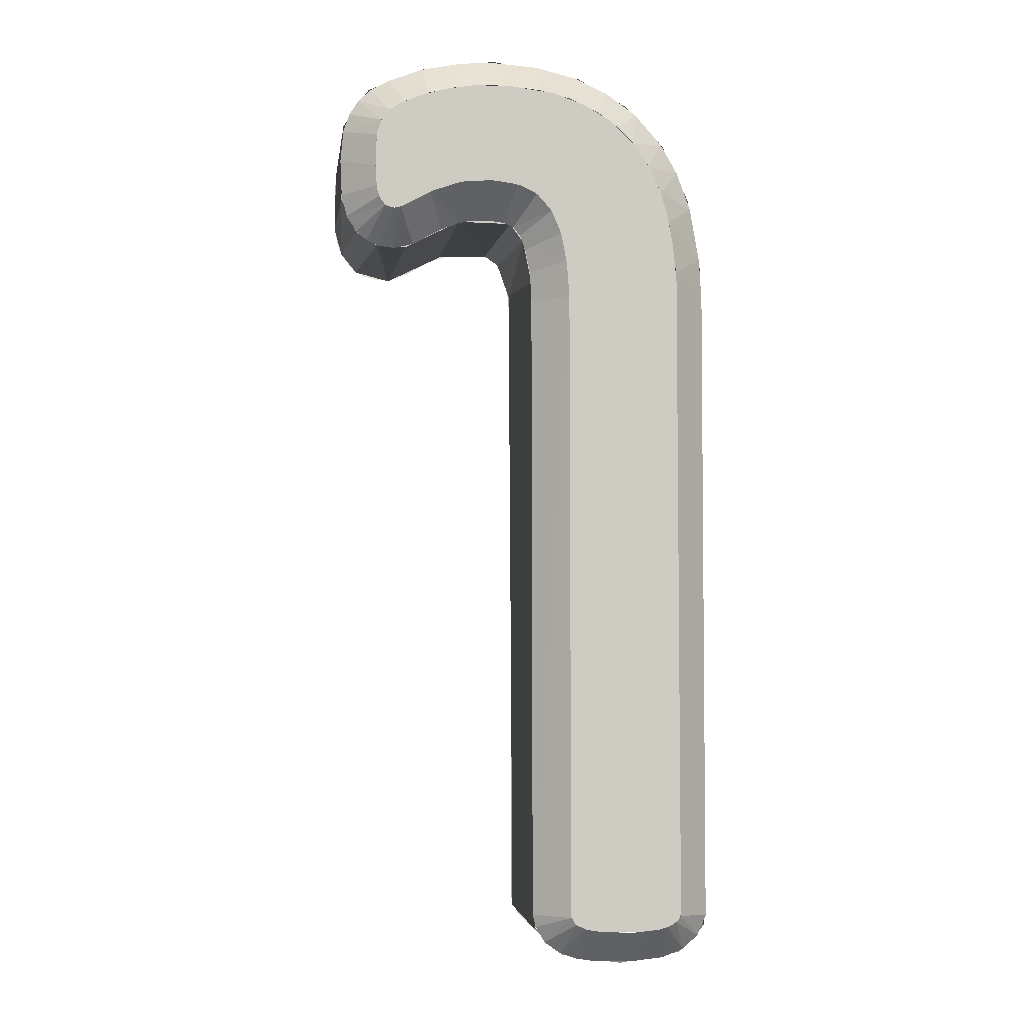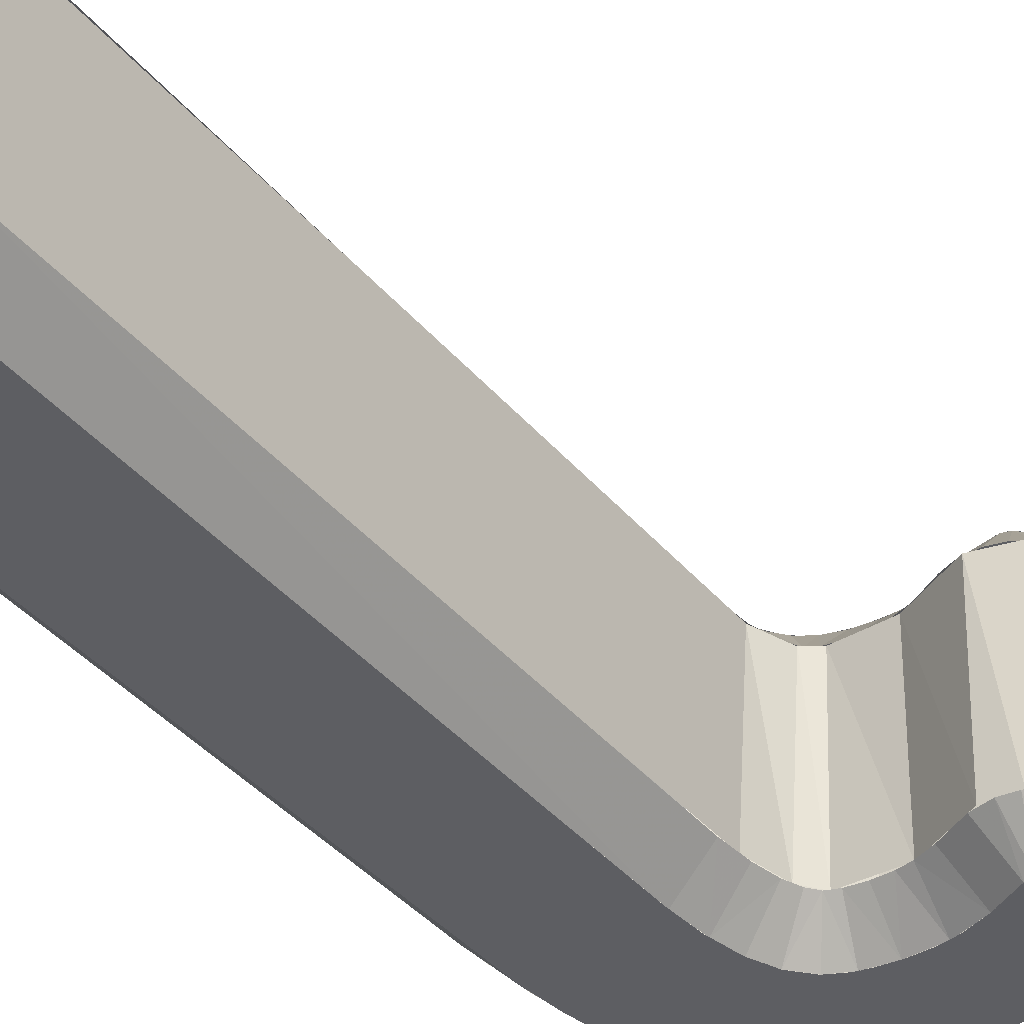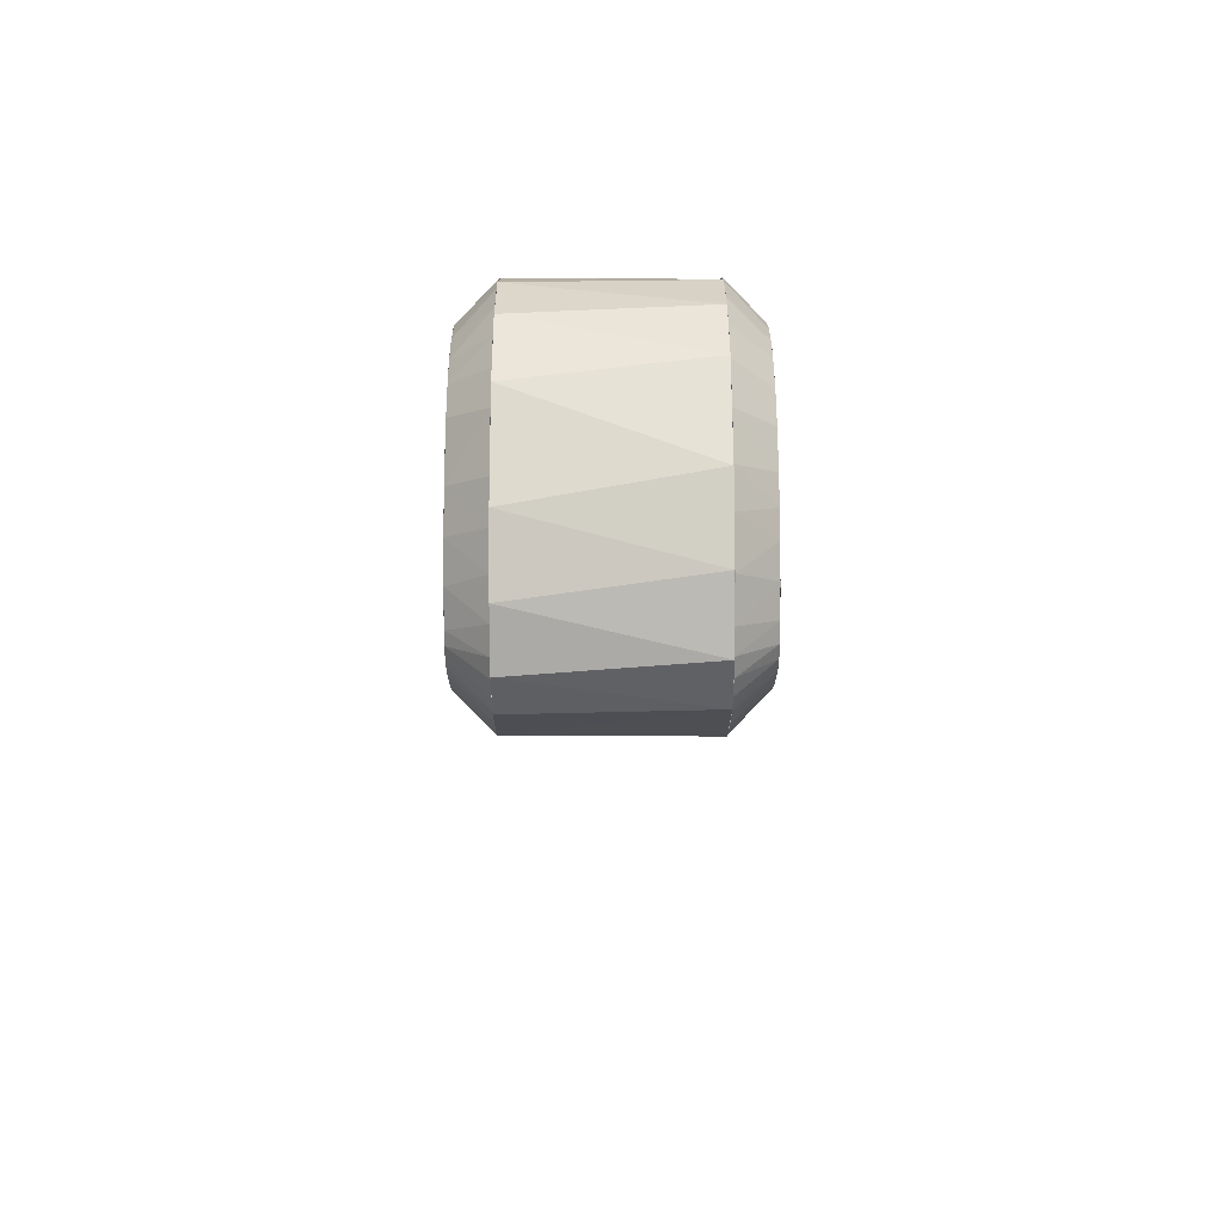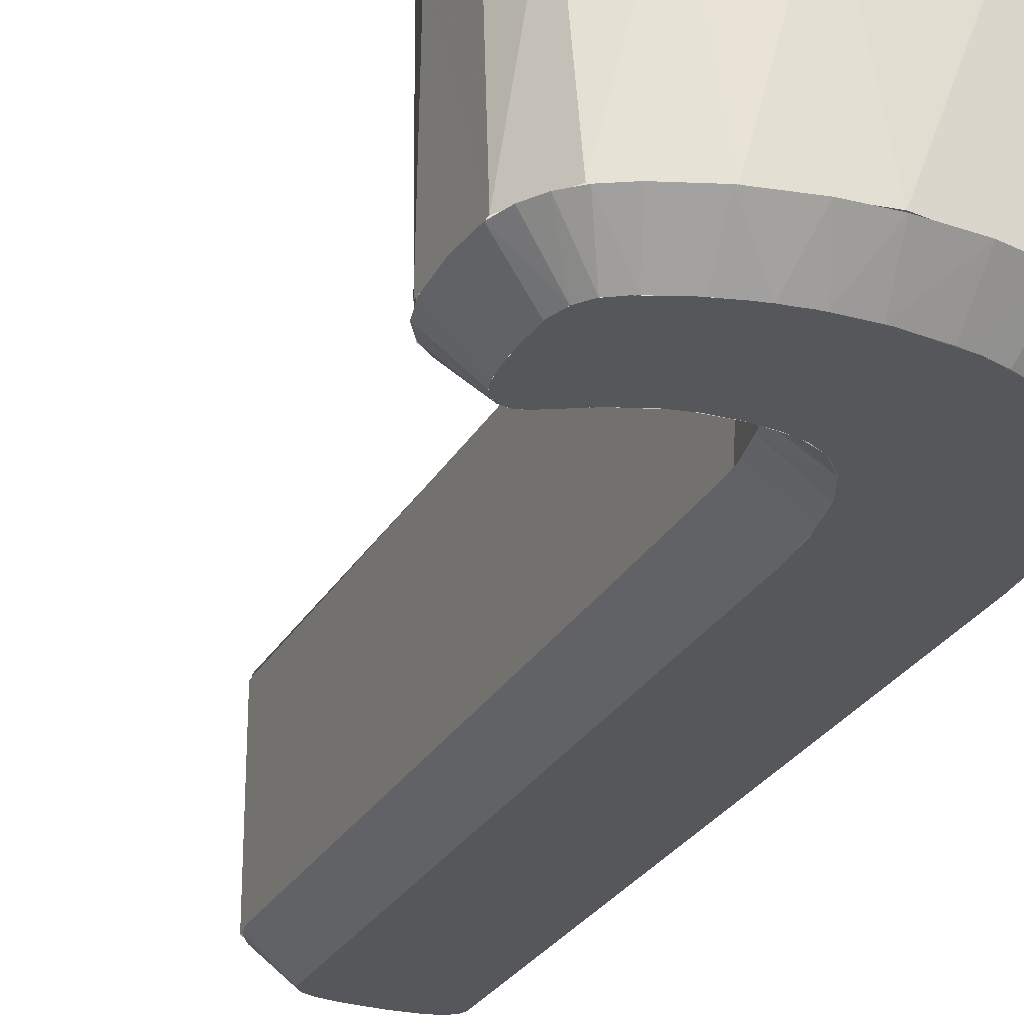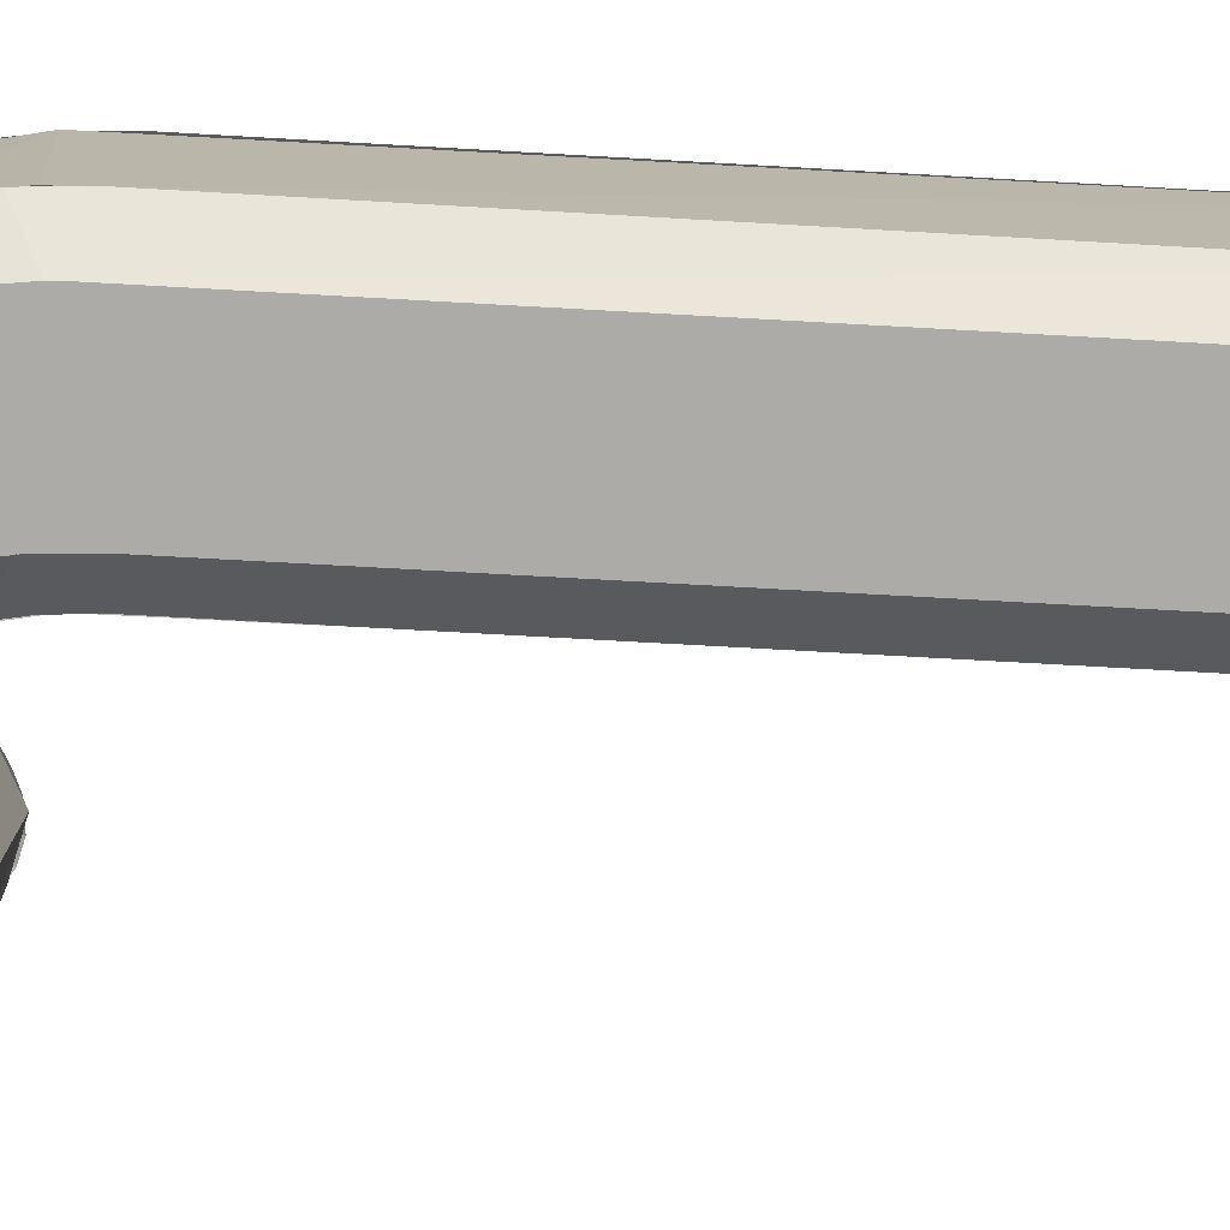
<metadata>
{"format":"obj","ext":"obj","renderer":"f3d","projection":"perspective","resolution":1024,"background":"white","views":[{"elev":-4.3,"azim":-7.6,"up":"+Z"},{"elev":-38.8,"azim":-145.2,"up":"+Y"},{"elev":73.7,"azim":-90.2,"up":"+Z"},{"elev":-27.3,"azim":-24.3,"up":"+Y"},{"elev":-76.3,"azim":86.8,"up":"+Y"}]}
</metadata>
<code>
o A_Text.024
v 0.0579 0.07 -0.2532
v 0.05782 0.07 -0.2532
v 0.06165 0.07 -0.2532
v 0.04567 0.07 -0.2528
v 0.07932 0.07 -0.2518
v 0.0371 0.07 -0.2515
v 0.03103 0.07 -0.2495
v 0.08718 0.07 -0.2488
v 0.02776 0.07 -0.2472
v 0.09035 0.07 -0.2457
v 0.02576 0.07 -0.2437
v 0.09155 0.07 -0.2426
v 0.02541 0.07 0.1275
v 0.09152 0.07 0.1316
v 0.02305 0.07 0.153
v 0.08935 0.07 0.1586
v 0.01741 0.07 0.1724
v 0.08476 0.07 0.1816
v -0.07998 0.07 0.1763
v -0.0801 0.07 0.1763
v -0.07994 0.07 0.1763
v -0.07989 0.07 0.1762
v -0.08386 0.07 0.1769
v -0.07551 0.07 0.1774
v -0.08677 0.07 0.1788
v 0.01058 0.07 0.183
v -0.08912 0.07 0.1826
v -0.05709 0.07 0.1874
v -0.09057 0.07 0.1875
v 0.005045 0.07 0.1879
v 0.07974 0.07 0.1963
v -0.000875 0.07 0.1912
v -0.09169 0.07 0.1995
v -0.04221 0.07 0.1928
v -0.01371 0.07 0.1943
v -0.03039 0.07 0.1947
v 0.07388 0.07 0.208
v 0.06668 0.07 0.2187
v -0.09117 0.07 0.2183
v -0.08982 0.07 0.2254
v 0.05693 0.07 0.229
v -0.0873 0.07 0.2312
v 0.04677 0.07 0.2366
v -0.08297 0.07 0.2363
v 0.03503 0.07 0.2431
v -0.07192 0.07 0.2425
v 0.02227 0.07 0.2479
v -0.05486 0.07 0.2485
v 0.007605 0.07 0.2512
v -0.03515 0.07 0.2524
v -0.009007 0.07 0.2529
v -0.02091 0.07 0.2532
v -0.02119 0.07 0.2532
v 0.05859 -0.07 -0.2532
v 0.05859 -0.07 -0.2532
v 0.0644 -0.07 -0.2532
v 0.04616 -0.07 -0.2528
v 0.07945 -0.07 -0.2517
v 0.03568 -0.07 -0.2512
v 0.08637 -0.07 -0.2493
v 0.02974 -0.07 -0.2488
v 0.0901 -0.07 -0.2461
v 0.02725 -0.07 -0.2466
v 0.02569 -0.07 -0.2433
v 0.09155 -0.07 -0.2426
v 0.02548 -0.07 0.1235
v 0.0914 -0.07 0.1364
v 0.02422 -0.07 0.1443
v 0.08925 -0.07 0.1583
v 0.02043 -0.07 0.1641
v 0.0861 -0.07 0.1763
v 0.01432 -0.07 0.1781
v -0.07998 -0.07 0.1763
v -0.0801 -0.07 0.1763
v -0.07994 -0.07 0.1763
v -0.07989 -0.07 0.1762
v -0.08472 -0.07 0.1772
v -0.07557 -0.07 0.1774
v -0.08798 -0.07 0.1804
v 0.00638 -0.07 0.187
v -0.09033 -0.07 0.186
v -0.05835 -0.07 0.1868
v 0.08182 -0.07 0.1909
v -0.04503 -0.07 0.192
v -0.001677 -0.07 0.1914
v -0.09138 -0.07 0.1949
v -0.01032 -0.07 0.1937
v -0.03482 -0.07 0.1942
v -0.022 -0.07 0.1948
v 0.07572 -0.07 0.2049
v -0.09166 -0.07 0.2072
v 0.06559 -0.07 0.2201
v -0.09081 -0.07 0.2216
v 0.05146 -0.07 0.2336
v -0.08812 -0.07 0.2297
v -0.08387 -0.07 0.2355
v -0.07696 -0.07 0.24
v 0.03503 -0.07 0.2431
v -0.06271 -0.07 0.2461
v 0.01651 -0.07 0.2496
v -0.04853 -0.07 0.25
v -0.03276 -0.07 0.2526
v -0.0113 -0.07 0.2532
v 0.1116 -0.05 0.1298
v 0.09121 -0.06999 0.1412
v 0.11 -0.05 0.1541
v 0.087 -0.07 0.1721
v 0.1045 -0.04999 0.1858
v 0.08187 -0.06999 0.191
v 0.09635 -0.05002 0.2082
v 0.07481 -0.07002 0.2065
v 0.08635 -0.04998 0.2259
v 0.06559 -0.07 0.2201
v 0.07035 -0.04997 0.244
v 0.05554 -0.06999 0.2301
v 0.04377 -0.06997 0.2386
v 0.05199 -0.05001 0.2569
v 0.03275 -0.04998 0.2657
v 0.02626 -0.07001 0.2467
v 0.00841 -0.05 0.2714
v 0.007576 -0.07 0.2512
v -0.01381 -0.06999 0.2532
v -0.01727 -0.05 0.2733
v -0.0292 -0.07 0.2528
v -0.03758 -0.05 0.2722
v -0.04314 -0.07 0.2511
v -0.06231 -0.05001 0.2673
v -0.05959 -0.06999 0.2471
v -0.08261 -0.04998 0.2596
v -0.07462 -0.07002 0.2412
v -0.09359 -0.05002 0.2534
v -0.08345 -0.06999 0.2359
v -0.101 -0.04998 0.2463
v -0.08824 -0.06999 0.2296
v -0.1066 -0.05 0.2375
v -0.1101 -0.04999 0.227
v -0.09102 -0.07 0.2202
v -0.1118 -0.05 0.209
v -0.09167 -0.07 0.2013
v -0.1108 -0.05 0.1873
v -0.09088 -0.07 0.1894
v -0.1077 -0.04998 0.1748
v -0.08936 -0.07 0.1831
v -0.08571 -0.06993 0.1778
v -0.1019 -0.04999 0.1658
v -0.09564 -0.04999 0.1604
v -0.08809 -0.04999 0.1573
v -0.08097 -0.07 0.1763
v -0.079 -0.04998 0.1562
v -0.07617 -0.06998 0.1771
v -0.06761 -0.04999 0.1589
v -0.05891 -0.07002 0.1866
v -0.0502 -0.04994 0.1685
v -0.03969 -0.05 0.1727
v -0.03987 -0.07002 0.1936
v -0.03166 -0.05 0.1744
v -0.02087 -0.07 0.1948
v -0.0217 -0.05001 0.1748
v -0.012 -0.05 0.1737
v -0.005481 -0.07001 0.1927
v -0.00595 -0.05003 0.1712
v 0.005725 -0.07004 0.1876
v 0.01478 -0.07002 0.1774
v -0.001902 -0.05001 0.166
v 0.001501 -0.05 0.1573
v 0.02042 -0.07 0.1639
v 0.02385 -0.07 0.1473
v 0.004168 -0.05 0.1432
v 0.005455 -0.05 0.1248
v 0.02545 -0.07 0.1255
v 0.00565 -0.04999 -0.2444
v 0.02589 -0.06995 -0.2442
v 0.007412 -0.04999 -0.2518
v 0.01294 -0.04997 -0.2609
v 0.02883 -0.06999 -0.2482
v 0.02217 -0.05 -0.2675
v 0.03416 -0.06999 -0.2508
v 0.03147 -0.05 -0.2708
v 0.04441 -0.07 -0.2527
v 0.04375 -0.05 -0.2727
v 0.06027 -0.07 -0.2532
v 0.0651 -0.05 -0.2732
v 0.07358 -0.07 -0.2525
v 0.08454 -0.04999 -0.2711
v 0.08356 -0.06999 -0.2506
v 0.0968 -0.05 -0.2664
v 0.08863 -0.06999 -0.2477
v 0.106 -0.04997 -0.2585
v 0.09131 -0.06996 -0.2439
v 0.1113 -0.04997 -0.2469
v 0.1113 0.05 -0.2463
v 0.1107 0.05 0.1524
v 0.111 -0.05 0.1458
v 0.1032 -0.05 0.1911
v 0.101 0.05 0.1973
v 0.0873 -0.05 0.225
v 0.08431 0.05 0.2294
v 0.06477 -0.05 0.2488
v 0.05864 0.05 0.2532
v 0.03438 -0.05 0.2654
v 0.0208 0.05 0.2698
v -0.01821 -0.05 0.2741
v -0.03544 0.05 0.2728
v -0.06096 -0.05 0.2677
v -0.07357 0.05 0.2637
v -0.09498 -0.05 0.2533
v -0.1007 0.05 0.248
v -0.11 -0.05 0.2302
v -0.1107 0.05 0.2251
v -0.1114 0.05 0.1896
v -0.111 -0.05 0.1849
v -0.1067 0.05 0.1727
v -0.102 -0.05 0.1653
v -0.0973 0.05 0.161
v -0.08947 -0.05 0.1575
v -0.07605 0.05 0.1557
v -0.07215 -0.05 0.1567
v -0.04195 0.05 0.1727
v -0.03962 -0.05 0.1735
v -0.01178 0.05 0.1741
v -0.007963 -0.05 0.173
v -0.00334 0.05 0.1686
v 8e-05 -0.05 0.1621
v 0.004262 0.05 0.1473
v 0.005033 -0.05 0.1372
v 0.006872 0.05 -0.2523
v 0.007291 -0.05 -0.2536
v 0.02316 0.05 -0.2685
v 0.02365 -0.05 -0.2685
v 0.05871 -0.05 -0.274
v 0.04699 0.05 -0.273
v 0.08612 0.05 -0.2714
v 0.09424 -0.05 -0.2682
v 0.1056 0.05 -0.2594
v 0.1102 -0.05 -0.2525
v 0.09139 0.06999 0.1364
v 0.1116 0.05 0.1298
v 0.11 0.05 0.1541
v 0.08743 0.07 0.1708
v 0.1045 0.04999 0.1858
v 0.0805 0.06999 0.1946
v 0.09635 0.05002 0.2082
v 0.07101 0.06998 0.2129
v 0.08886 0.04996 0.222
v 0.07813 0.05 0.2362
v 0.05832 0.07001 0.2278
v 0.06331 0.05 0.2496
v 0.04377 0.06997 0.2386
v 0.04559 0.04998 0.2604
v 0.0298 0.07 0.2453
v 0.02803 0.05 0.2671
v 0.01226 0.07 0.2505
v 0.008419 0.05 0.2714
v -0.01949 0.06999 0.2534
v -0.02223 0.05 0.2733
v -0.04132 0.07 0.2514
v -0.04356 0.05 0.2713
v -0.06246 0.05 0.2672
v -0.06109 0.07 0.2467
v -0.08135 0.05 0.2602
v -0.07808 0.06999 0.2395
v -0.09359 0.05002 0.2534
v -0.08379 0.07 0.2355
v -0.101 0.04999 0.2464
v -0.08773 0.07 0.2304
v -0.1064 0.04999 0.2379
v -0.08997 0.07 0.2248
v -0.1099 0.04999 0.2278
v -0.09134 0.07 0.2169
v -0.1115 0.05 0.2144
v -0.0916 0.07 0.2
v -0.1114 0.05 0.1931
v -0.09075 0.06999 0.1882
v -0.1098 0.05 0.1818
v -0.0883 0.06998 0.1808
v -0.1069 0.04999 0.1732
v -0.1003 0.04996 0.1639
v -0.08501 0.06999 0.1774
v -0.09215 0.05 0.1587
v -0.0809 0.06999 0.1763
v -0.08305 0.04998 0.1563
v -0.07182 0.04999 0.1574
v -0.07595 0.07 0.1772
v -0.06411 0.05007 0.1607
v -0.04844 0.05 0.1694
v -0.05552 0.07 0.1882
v -0.03837 0.07001 0.1938
v -0.03515 0.05 0.174
v -0.02155 0.05001 0.1749
v -0.02313 0.07 0.1948
v -0.01019 0.07 0.1937
v -0.009863 0.05001 0.1731
v 0.000447 0.07001 0.1906
v -0.004758 0.05004 0.1702
v 0.008228 0.07001 0.1854
v 0.0143 0.07 0.178
v -5.4e-05 0.05 0.162
v 0.01973 0.07001 0.1663
v 0.00371 0.05 0.1472
v 0.02405 0.07 0.146
v 0.005455 0.05 0.1248
v 0.02548 0.07 0.1235
v 0.02564 0.07 -0.2429
v 0.005944 0.04997 -0.2471
v 0.02735 0.06997 -0.2468
v 0.01027 0.04999 -0.2573
v 0.01859 0.04997 -0.2656
v 0.03112 0.07 -0.2495
v 0.03071 0.05 -0.2706
v 0.037 0.07 -0.2515
v 0.04662 0.05 -0.273
v 0.04683 0.07 -0.2528
v 0.06193 0.07 -0.2532
v 0.06939 0.05 -0.2729
v 0.07406 0.07 -0.2525
v 0.0842 0.04999 -0.2712
v 0.08357 0.06999 -0.2506
v 0.09351 0.04998 -0.268
v 0.1015 0.04998 -0.2632
v 0.08919 0.06999 -0.2472
v 0.1085 0.04999 -0.2545
v 0.09146 0.06999 -0.2433
v 0.1114 0.04999 -0.2454
f 4 5 3
f 6 5 4
f 7 5 6
f 7 8 5
f 9 8 7
f 9 10 8
f 11 10 9
f 11 12 10
f 13 12 11
f 13 14 12
f 15 14 13
f 15 16 14
f 17 16 15
f 17 18 16
f 23 24 22
f 25 24 23
f 26 18 17
f 27 24 25
f 27 28 24
f 29 28 27
f 30 18 26
f 30 31 18
f 32 31 30
f 33 28 29
f 33 34 28
f 35 31 32
f 33 36 34
f 36 31 35
f 33 31 36
f 33 37 31
f 33 38 37
f 39 38 33
f 40 38 39
f 40 41 38
f 42 41 40
f 42 43 41
f 44 43 42
f 44 45 43
f 46 45 44
f 46 47 45
f 48 47 46
f 48 49 47
f 50 49 48
f 50 51 49
f 52 51 50
f 58 57 56
f 58 59 57
f 60 59 58
f 60 61 59
f 62 61 60
f 62 63 61
f 62 64 63
f 65 64 62
f 65 66 64
f 67 66 65
f 67 68 66
f 69 68 67
f 69 70 68
f 71 70 69
f 71 72 70
f 78 77 76
f 78 79 77
f 71 80 72
f 78 81 79
f 82 81 78
f 83 80 71
f 84 81 82
f 83 85 80
f 84 86 81
f 83 87 85
f 88 86 84
f 83 89 87
f 90 89 83
f 89 86 88
f 90 86 89
f 90 91 86
f 92 91 90
f 92 93 91
f 94 93 92
f 94 95 93
f 94 96 95
f 94 97 96
f 98 97 94
f 98 99 97
f 100 99 98
f 100 101 99
f 100 102 101
f 103 102 100
f 116 117 118 119
f 104 106 105
f 106 108 107
f 108 110 109
f 110 112 111
f 112 114 113
f 114 116 115
f 118 120 121 119
f 128 127 129 130
f 120 122 121
f 125 126 124
f 141 140 142 143
f 129 131 130
f 131 133 132
f 138 139 137
f 138 140 139
f 163 164 165 166
f 142 145 144
f 145 146 144
f 146 147 144
f 147 148 144
f 149 150 148
f 151 152 150
f 151 153 152
f 153 154 152
f 154 156 155
f 156 158 157
f 159 160 157
f 161 162 160
f 167 168 169 170
f 165 168 167
f 170 169 171 172
f 191 192 193 235
f 174 175 172
f 176 177 175
f 178 179 177
f 180 181 179
f 182 183 181
f 186 188 187
f 188 189 187
f 188 190 189
f 224 226 227 225
f 192 194 193
f 195 196 194
f 197 198 196
f 199 200 198
f 201 202 200
f 203 204 202
f 205 206 204
f 207 208 206
f 210 211 208
f 212 213 211
f 214 215 213
f 216 217 215
f 218 219 217
f 220 221 219
f 222 223 221
f 224 225 223
f 323 322 236 237
f 228 229 227
f 228 230 229
f 232 233 230
f 234 235 233
f 254 256 257 255
f 236 238 237
f 239 240 238
f 241 242 240
f 243 244 242
f 243 245 244
f 246 248 247
f 250 252 251
f 252 254 253
f 273 275 276 274
f 256 258 257
f 259 261 260
f 261 262 260
f 263 264 262
f 263 265 264
f 265 267 266
f 267 268 266
f 267 269 268
f 271 272 270
f 271 273 272
f 273 274 272
f 279 278 280 281
f 275 277 276
f 285 286 287 288
f 280 283 282
f 283 285 284
f 302 303 304 301
f 287 289 288
f 290 291 289
f 291 293 292
f 296 297 294
f 298 299 297
f 300 301 299
f 303 305 304
f 305 308 307
f 308 310 309
f 310 312 311
f 312 313 311
f 315 316 314
f 317 318 316
f 317 319 318
f 322 323 321
f 105 106 107
f 107 108 109
f 109 110 111
f 111 112 113
f 113 114 115
f 114 117 116
f 120 123 122
f 122 123 124
f 123 125 124
f 125 127 126
f 126 127 128
f 130 131 132
f 132 133 134
f 133 135 134
f 135 136 134
f 134 136 137
f 136 138 137
f 139 140 141
f 143 142 144
f 147 149 148
f 149 151 150
f 152 154 155
f 155 156 157
f 158 159 157
f 159 161 160
f 162 161 163
f 161 164 163
f 166 165 167
f 171 173 172
f 173 174 172
f 174 176 175
f 176 178 177
f 178 180 179
f 180 182 181
f 182 184 183
f 183 184 185
f 184 186 185
f 185 186 187
f 192 195 194
f 195 197 196
f 197 199 198
f 199 201 200
f 201 203 202
f 203 205 204
f 205 207 206
f 207 209 208
f 209 210 208
f 210 212 211
f 212 214 213
f 214 216 215
f 216 218 217
f 218 220 219
f 220 222 221
f 222 224 223
f 226 228 227
f 228 231 230
f 231 232 230
f 232 234 233
f 234 191 235
f 236 239 238
f 239 241 240
f 241 243 242
f 243 246 245
f 245 246 247
f 247 248 249
f 248 250 249
f 249 250 251
f 251 252 253
f 253 254 255
f 256 259 258
f 258 259 260
f 261 263 262
f 264 265 266
f 268 269 270
f 269 271 270
f 275 278 277
f 277 278 279
f 281 280 282
f 282 283 284
f 283 286 285
f 287 290 289
f 289 291 292
f 292 293 294
f 293 295 294
f 295 296 294
f 296 298 297
f 298 300 299
f 300 302 301
f 304 305 306
f 306 305 307
f 190 104 105 189
f 307 308 309
f 309 310 311
f 311 313 314
f 313 315 314
f 315 317 316
f 317 320 319
f 319 320 321
f 320 322 321
l 1 2
l 2 3
l 75 76
l 73 74
l 19 20
l 73 75
l 19 21
l 21 22
l 54 55
l 54 56
l 52 53

</code>
